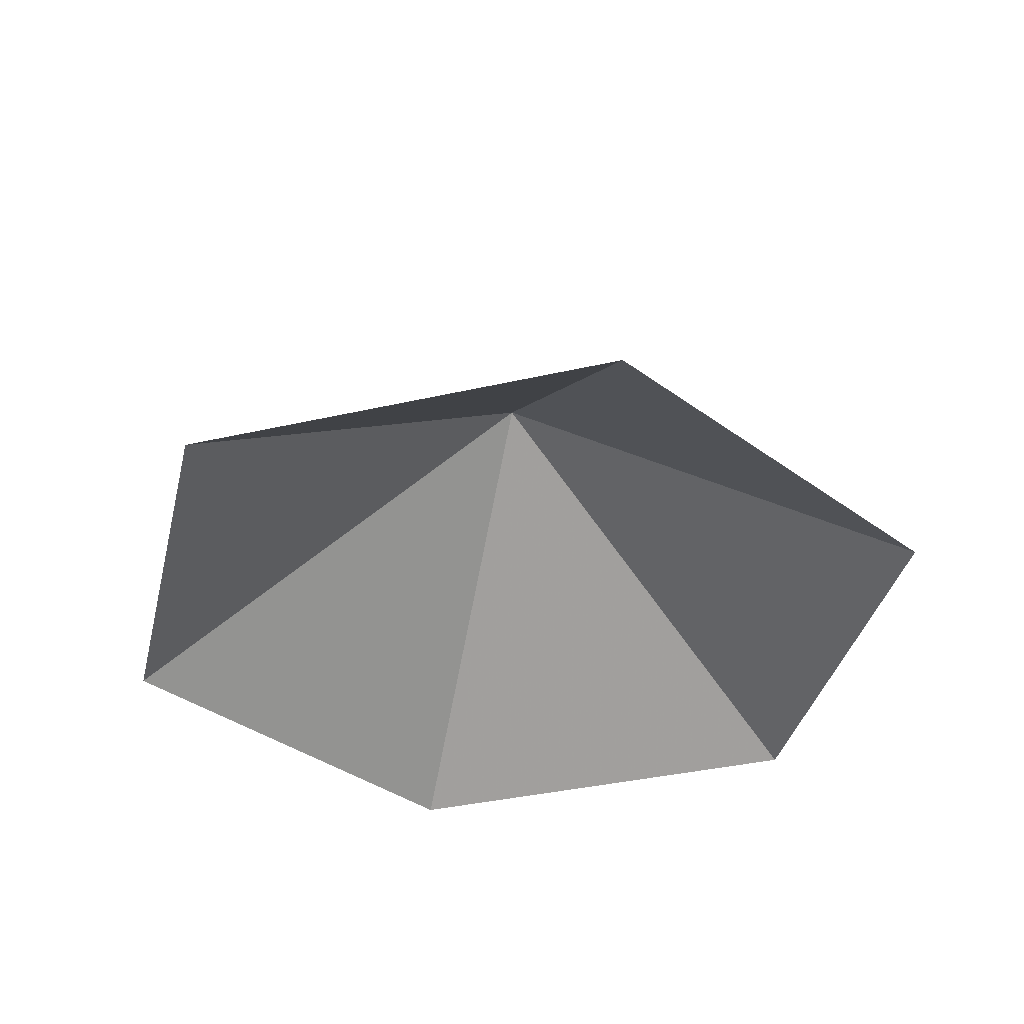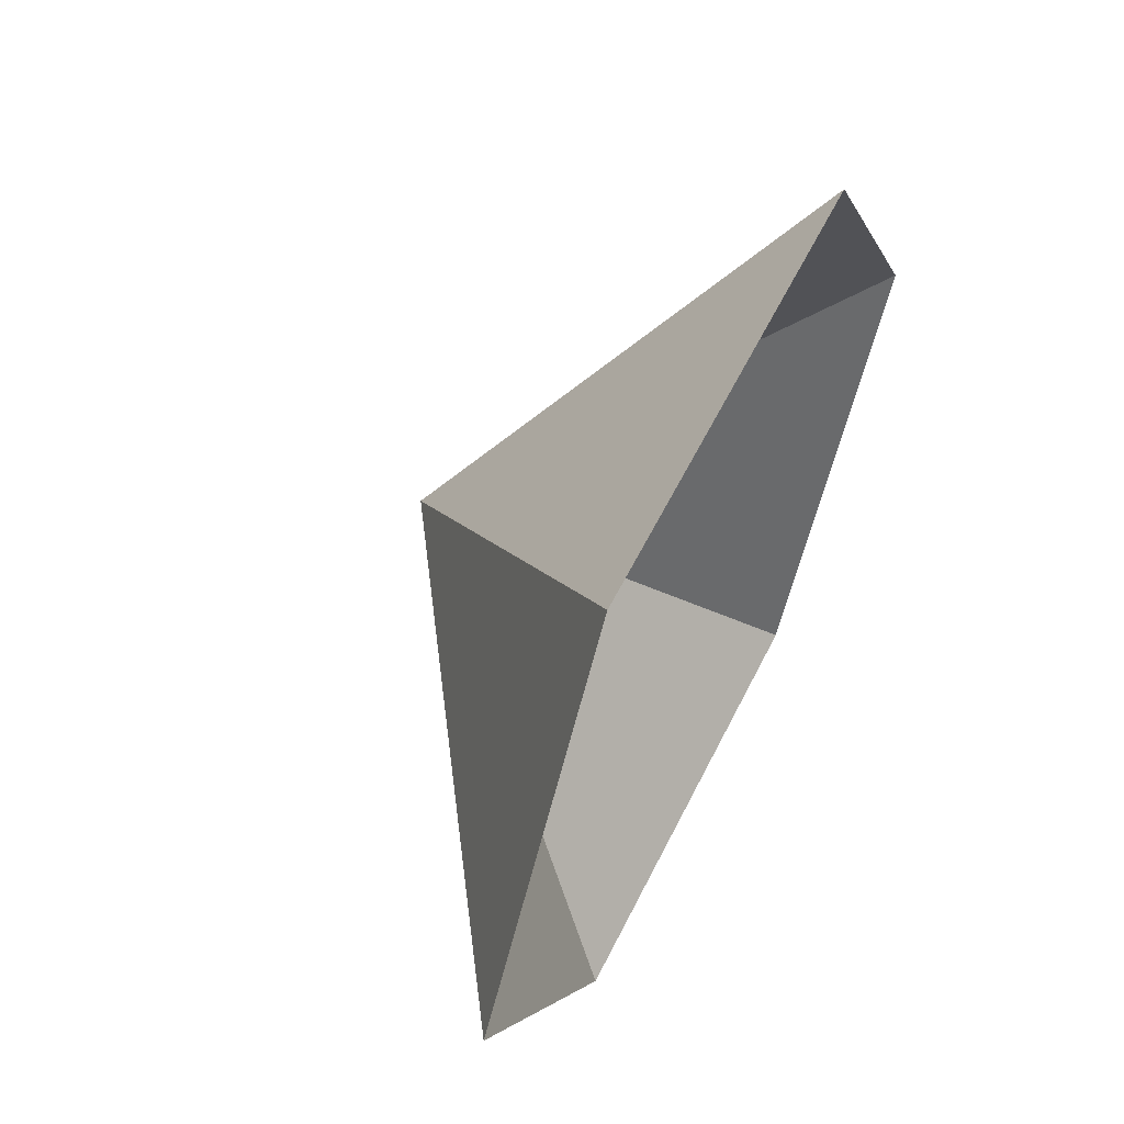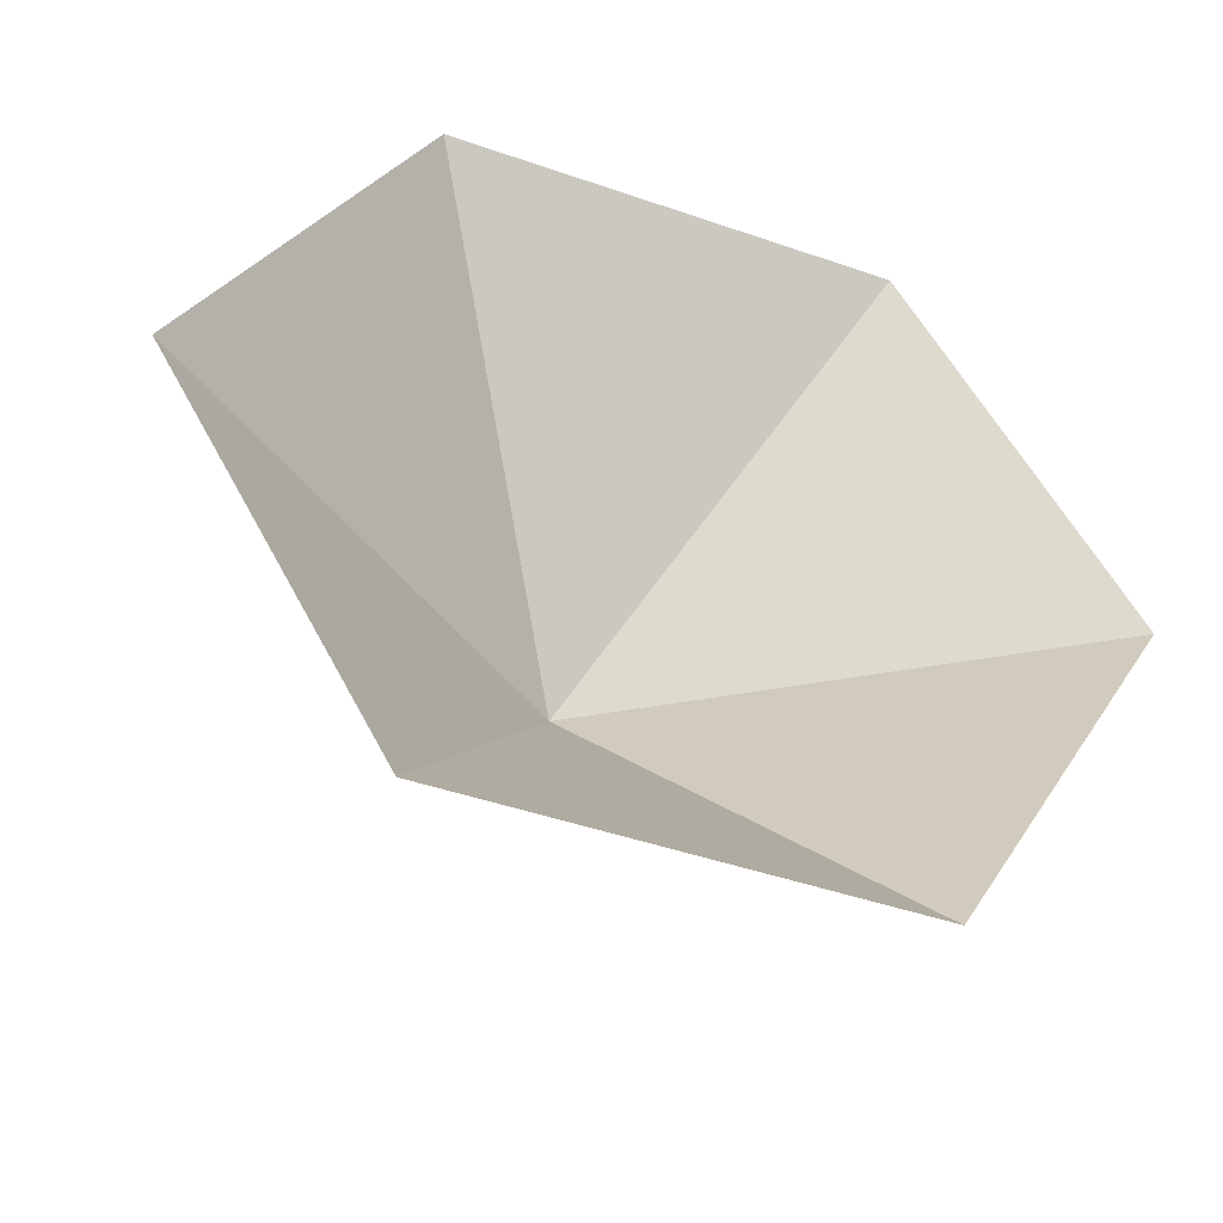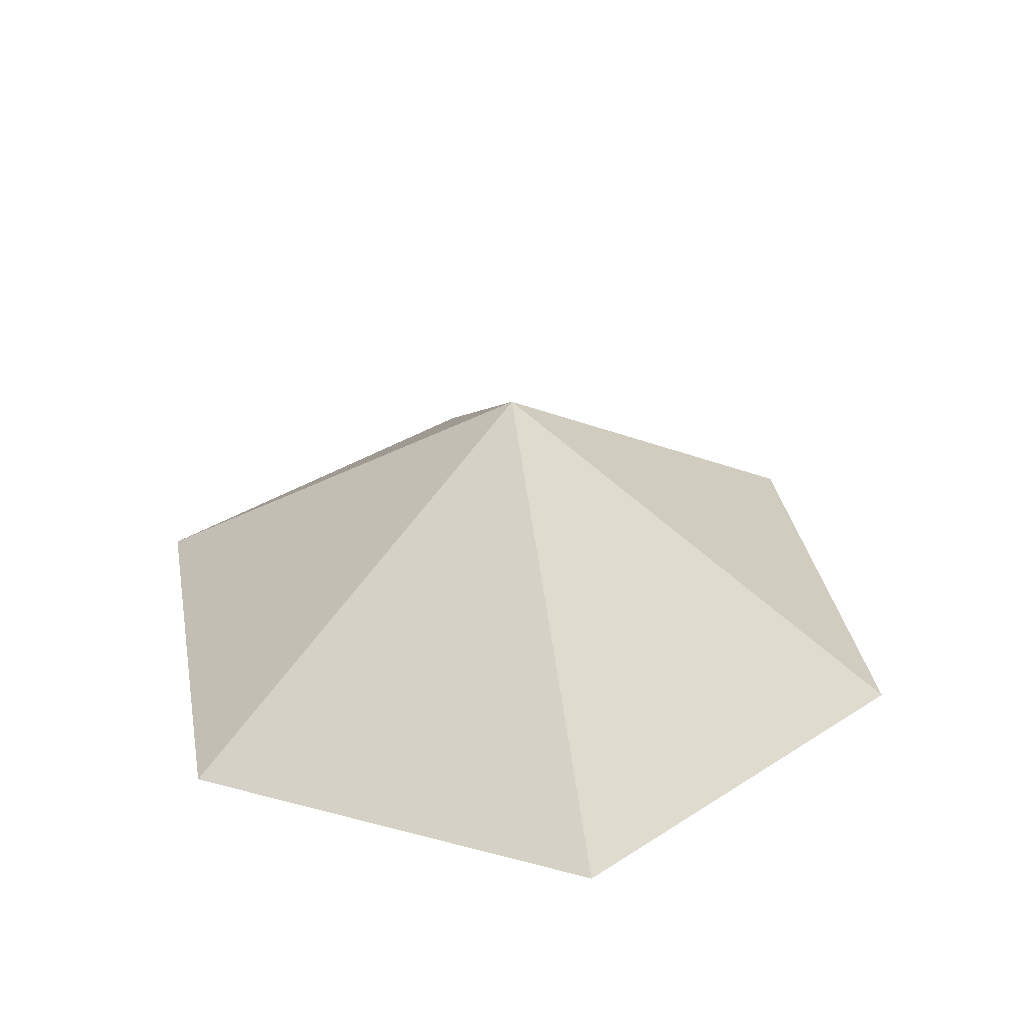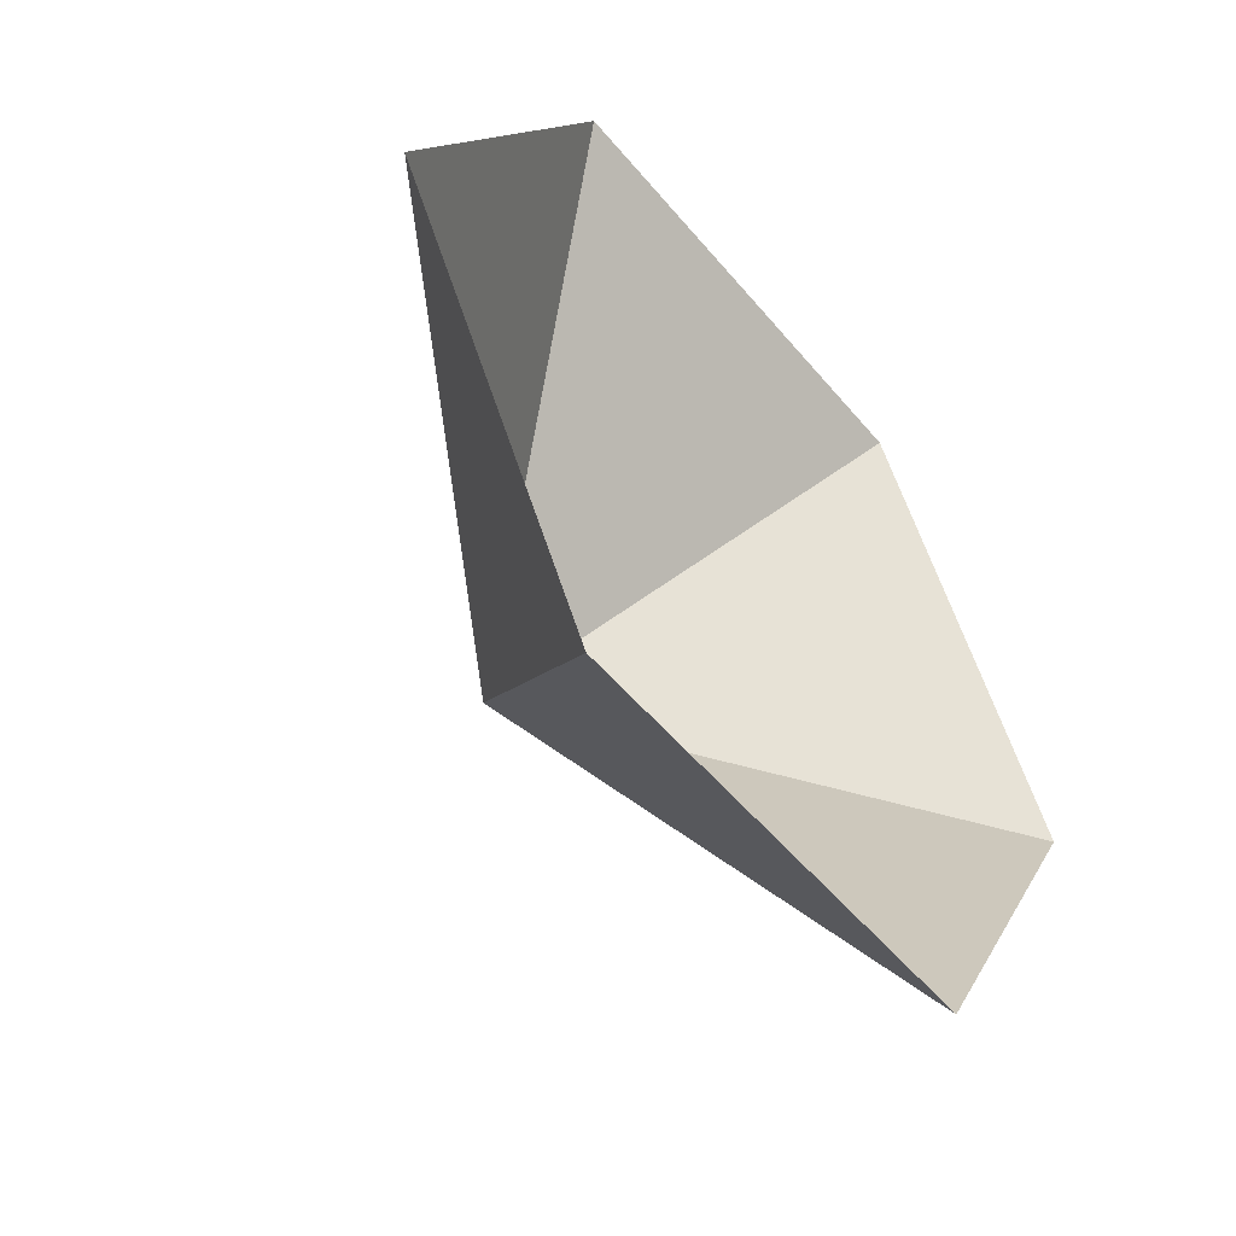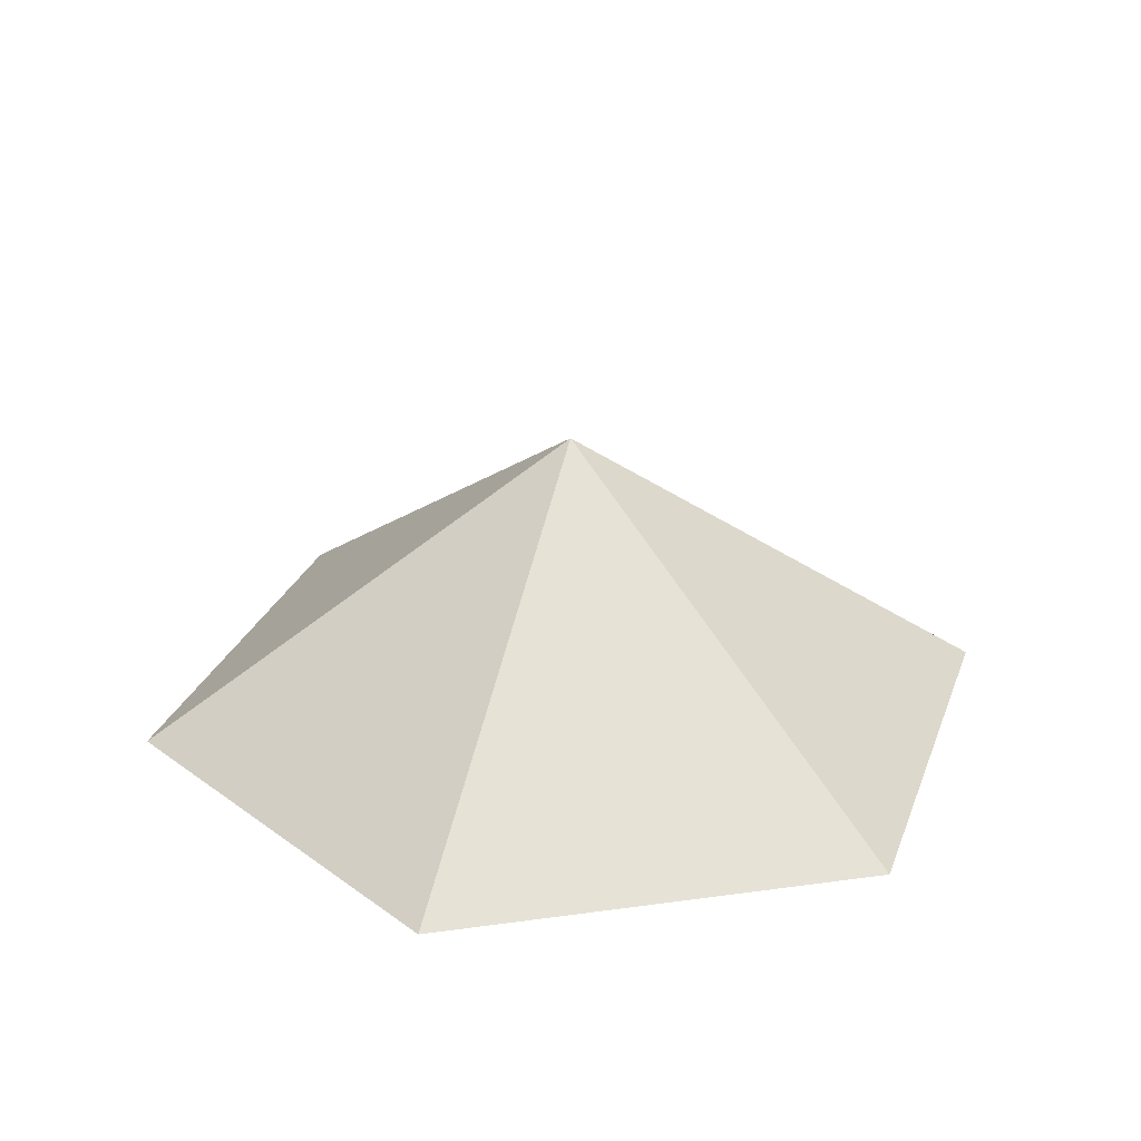
<metadata>
{"format":"obj","ext":"obj","renderer":"f3d","projection":"perspective","resolution":1024,"background":"white","views":[{"elev":-37.2,"azim":-103.5,"up":"+Z"},{"elev":59.8,"azim":116.6,"up":"+Y"},{"elev":-45.0,"azim":158.1,"up":"+Y"},{"elev":35.0,"azim":-160.5,"up":"+Z"},{"elev":-52.4,"azim":128.5,"up":"+Y"},{"elev":27.3,"azim":47.9,"up":"+Z"}]}
</metadata>
<code>
v 0 0 0
v 3.97 0 0
v 5.955 3.438 0
v 3.97 6.876 0
v 0 6.876 0
v -1.985 3.438 0
v 1.985 3.438 2.665
f 1 2 7
f 2 3 7
f 3 4 7
f 4 5 7
f 5 6 7
f 6 1 7

</code>
